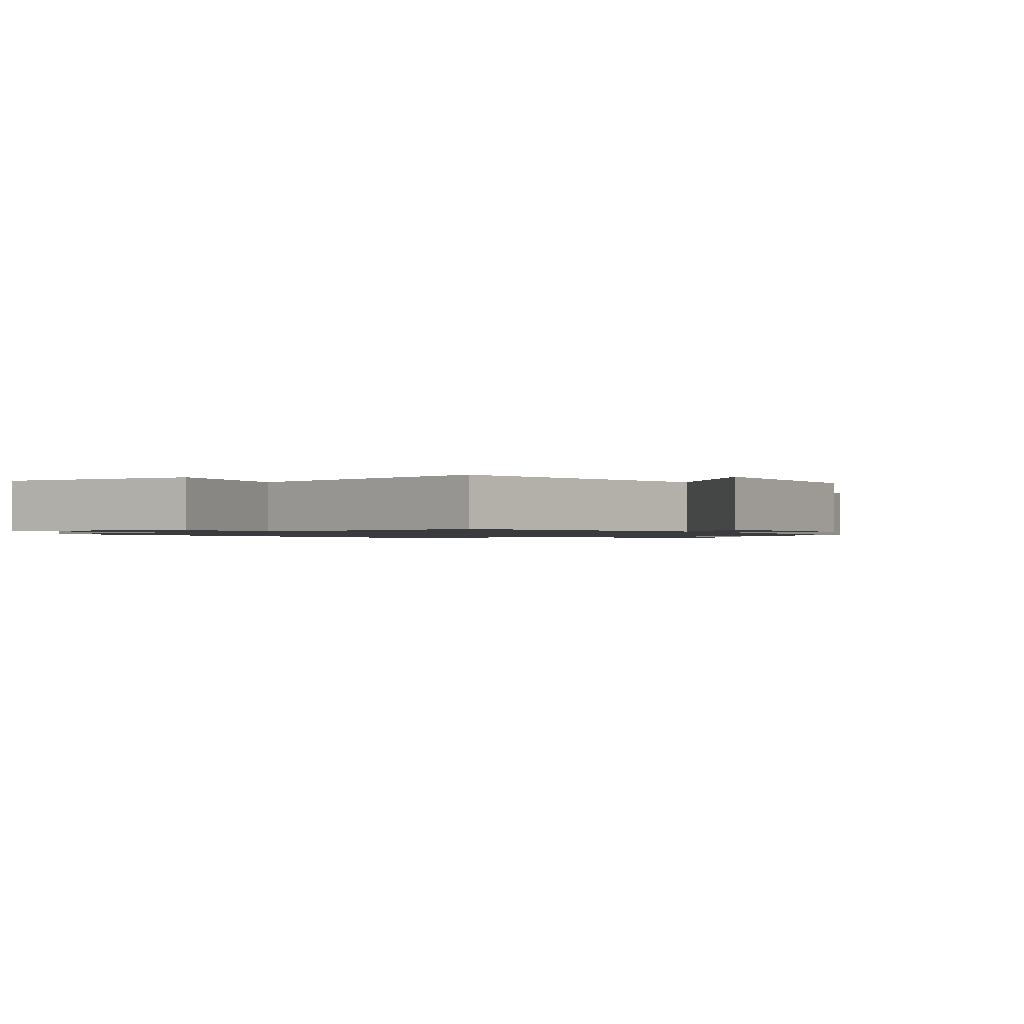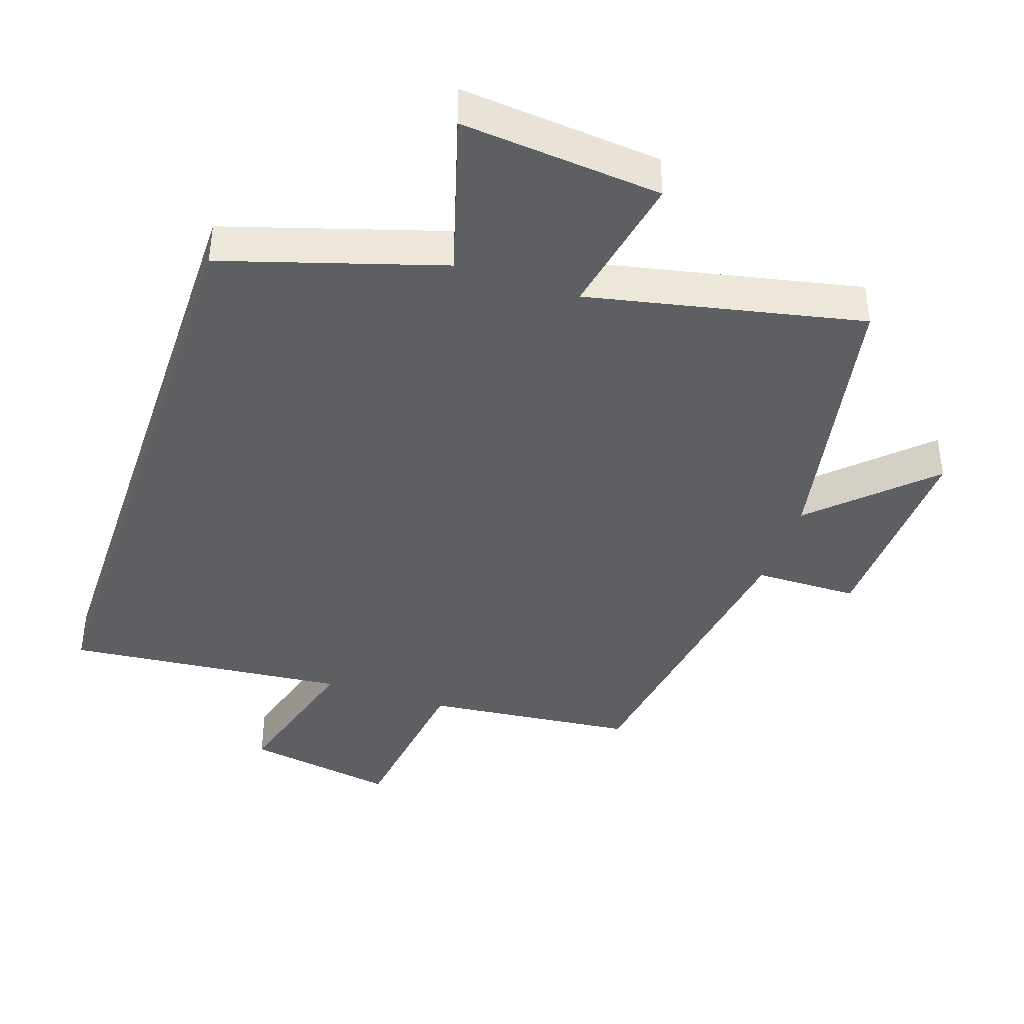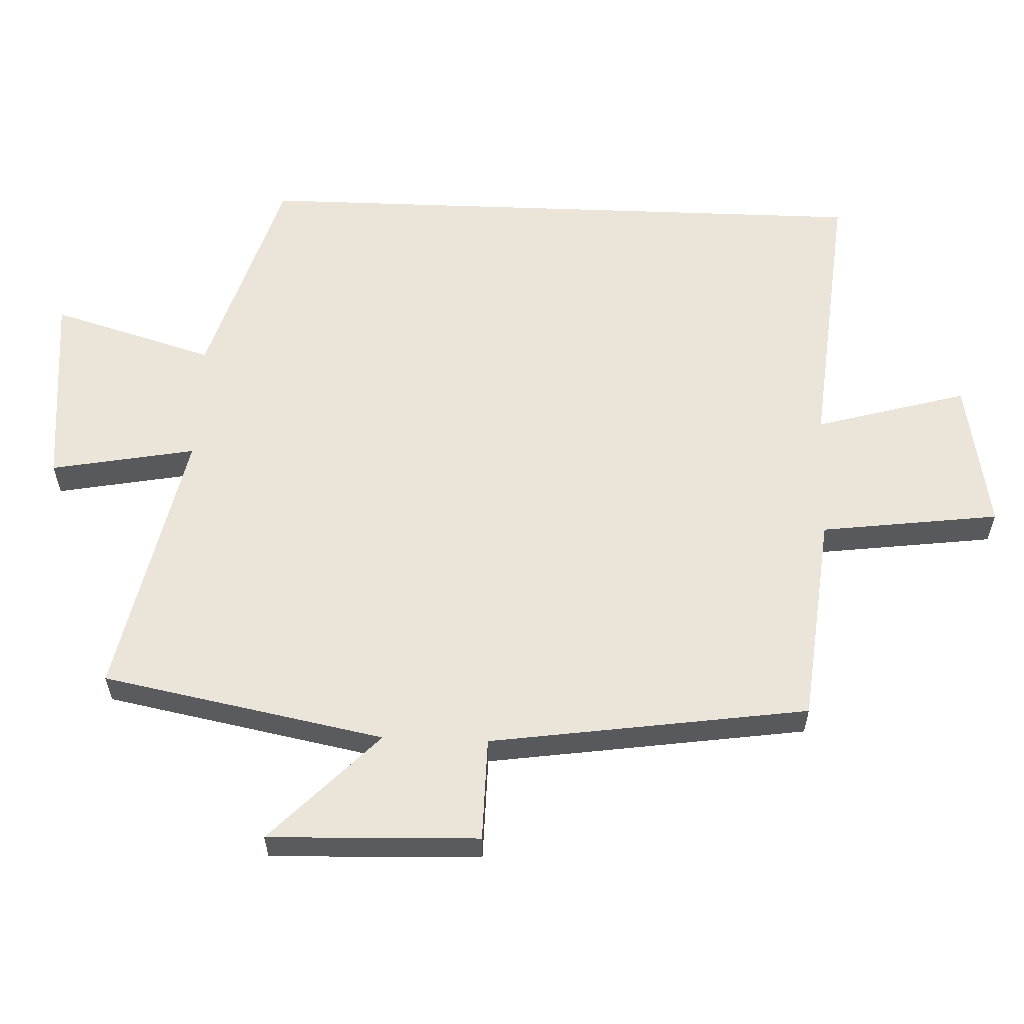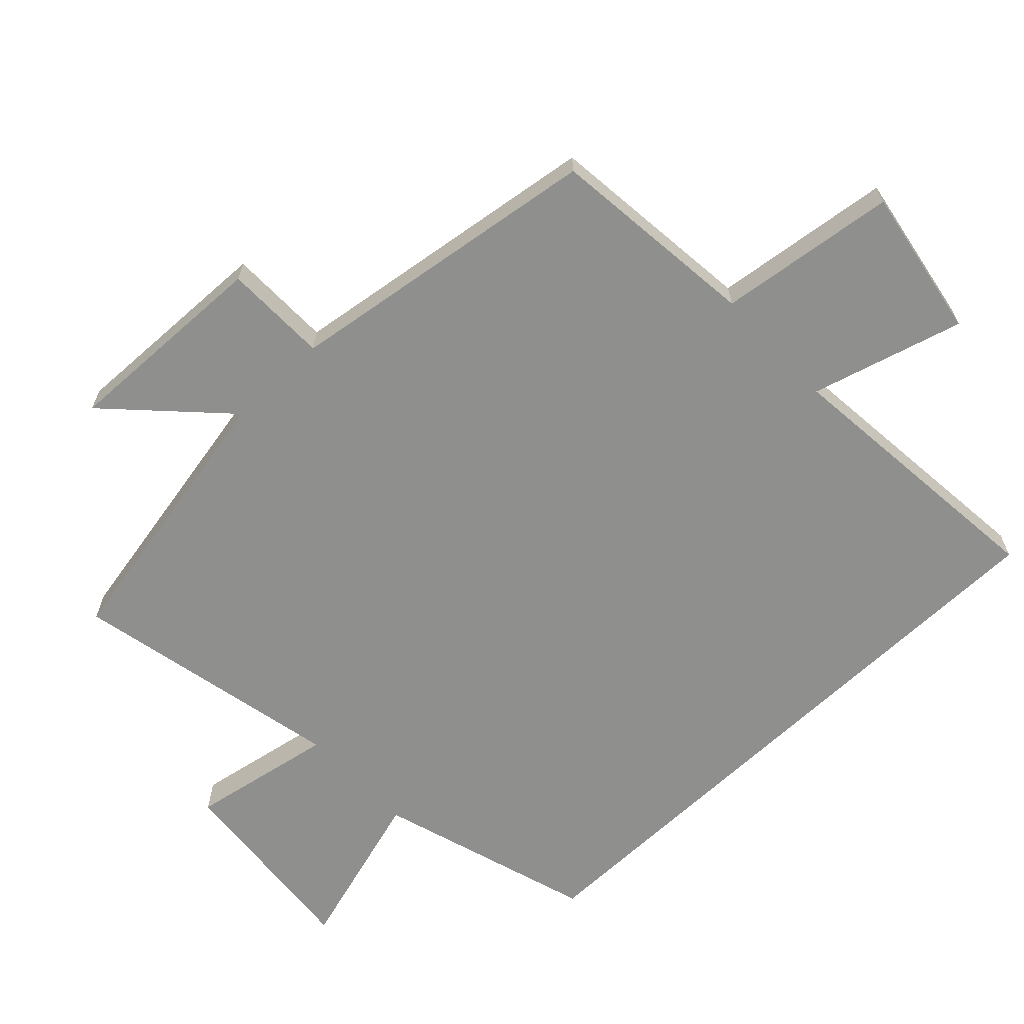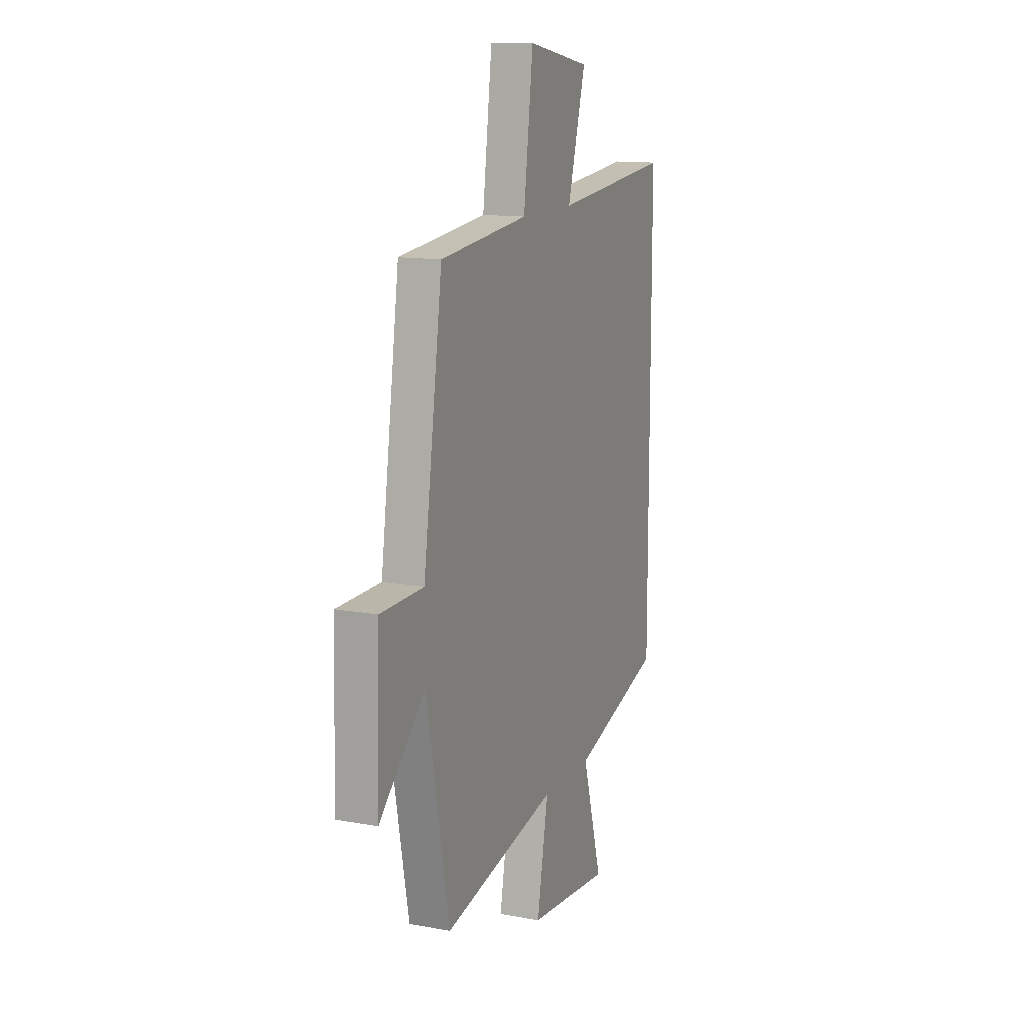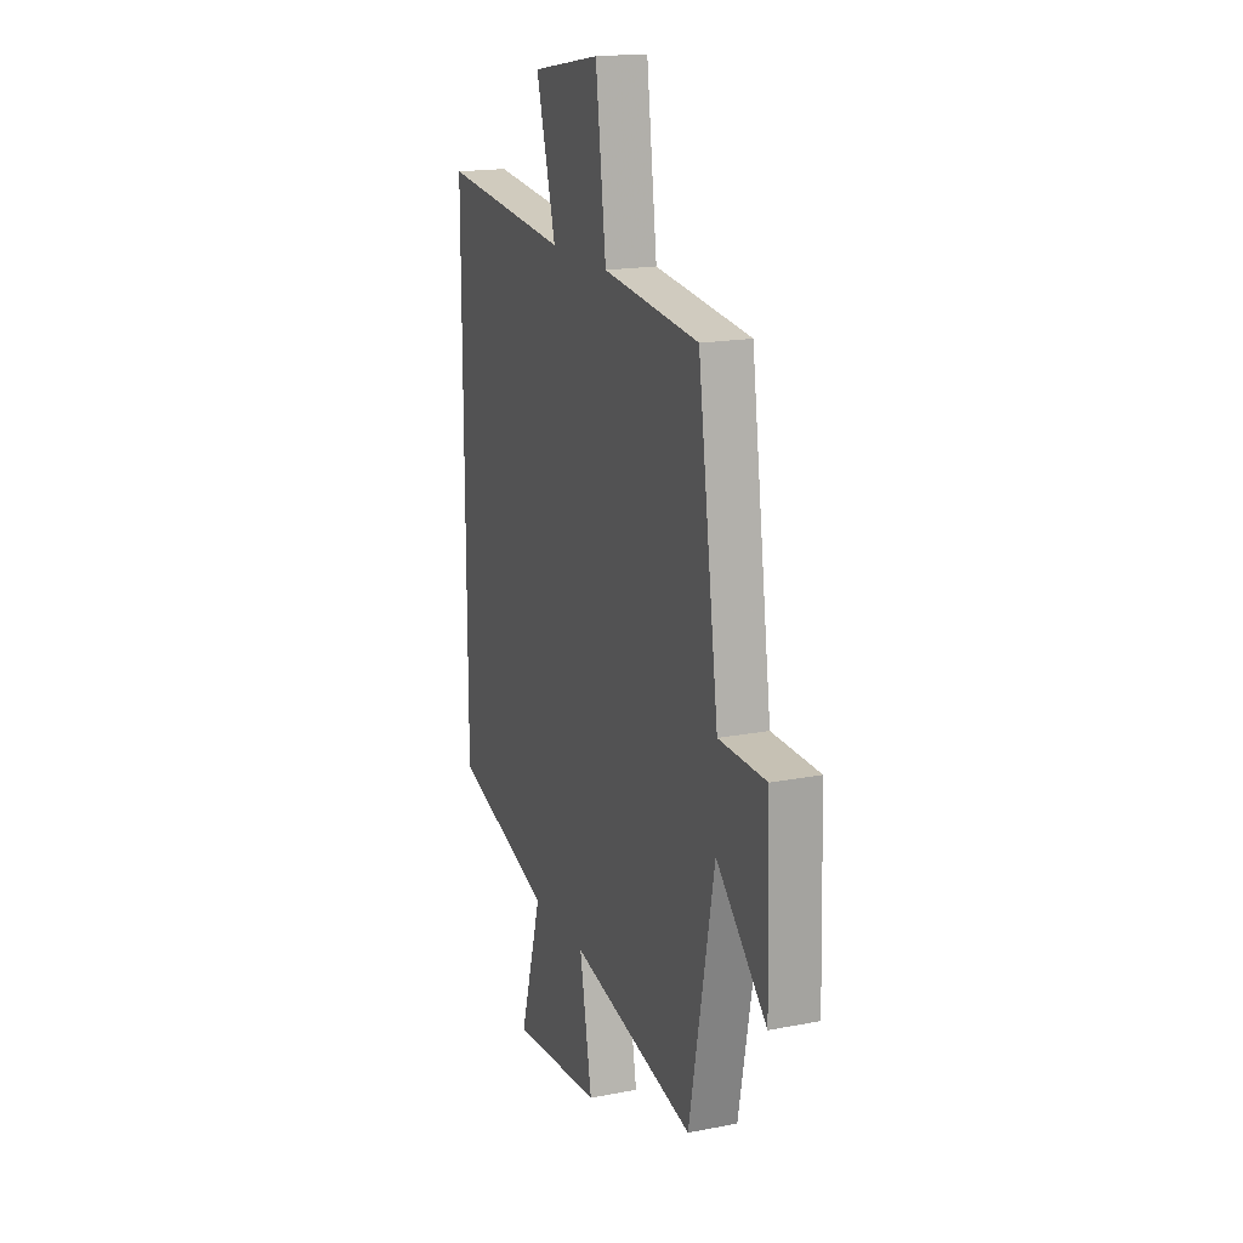
<metadata>
{"format":"obj","ext":"obj","renderer":"f3d","projection":"perspective","resolution":1024,"background":"white","views":[{"elev":-1.1,"azim":-146.0,"up":"+Y"},{"elev":-40.5,"azim":161.3,"up":"+Y"},{"elev":58.9,"azim":-87.8,"up":"+Y"},{"elev":-65.2,"azim":-46.5,"up":"+Y"},{"elev":13.2,"azim":-67.3,"up":"+Z"},{"elev":17.8,"azim":-110.9,"up":"+Z"}]}
</metadata>
<code>
v -0.432 0.07 0.467
v -0.117 0.07 0.5
v -0.083 0.07 0.767
v 0.143 0.07 0.727
v 0.079 0.07 0.5
v 0.5 0.07 0.541
v 0.5 0.07 -0.4
v 0.176 0.07 -0.5
v 0.248 0.07 -0.744
v -0.05 0.07 -0.716
v -0.01 0.07 -0.5
v -0.418 0.07 -0.586
v -0.5 0.07 -0.164
v -0.665 0.07 -0.324
v -0.655 0.07 -0.01
v -0.5 0.07 -0.008
v -0.432 0 0.467
v -0.117 0 0.5
v -0.083 0 0.767
v 0.143 0 0.727
v 0.079 0 0.5
v 0.5 0 0.541
v 0.5 0 -0.4
v 0.176 0 -0.5
v 0.248 0 -0.744
v -0.05 0 -0.716
v -0.01 0 -0.5
v -0.418 0 -0.586
v -0.5 0 -0.164
v -0.665 0 -0.324
v -0.655 0 -0.01
v -0.5 0 -0.008
f 13 14 15 16
f 11 12 13 16
f 11 16 1 2
f 8 9 10 11
f 5 6 7 8
f 5 8 11 2
f 2 3 4 5
f 32 31 30 29
f 32 29 28 27
f 18 17 32 27
f 27 26 25 24
f 24 23 22 21
f 18 27 24 21
f 21 20 19 18
f 1 17 18 2
f 2 18 19 3
f 3 19 20 4
f 4 20 21 5
f 5 21 22 6
f 6 22 23 7
f 7 23 24 8
f 8 24 25 9
f 9 25 26 10
f 10 26 27 11
f 11 27 28 12
f 12 28 29 13
f 13 29 30 14
f 14 30 31 15
f 15 31 32 16
f 16 32 17 1

</code>
